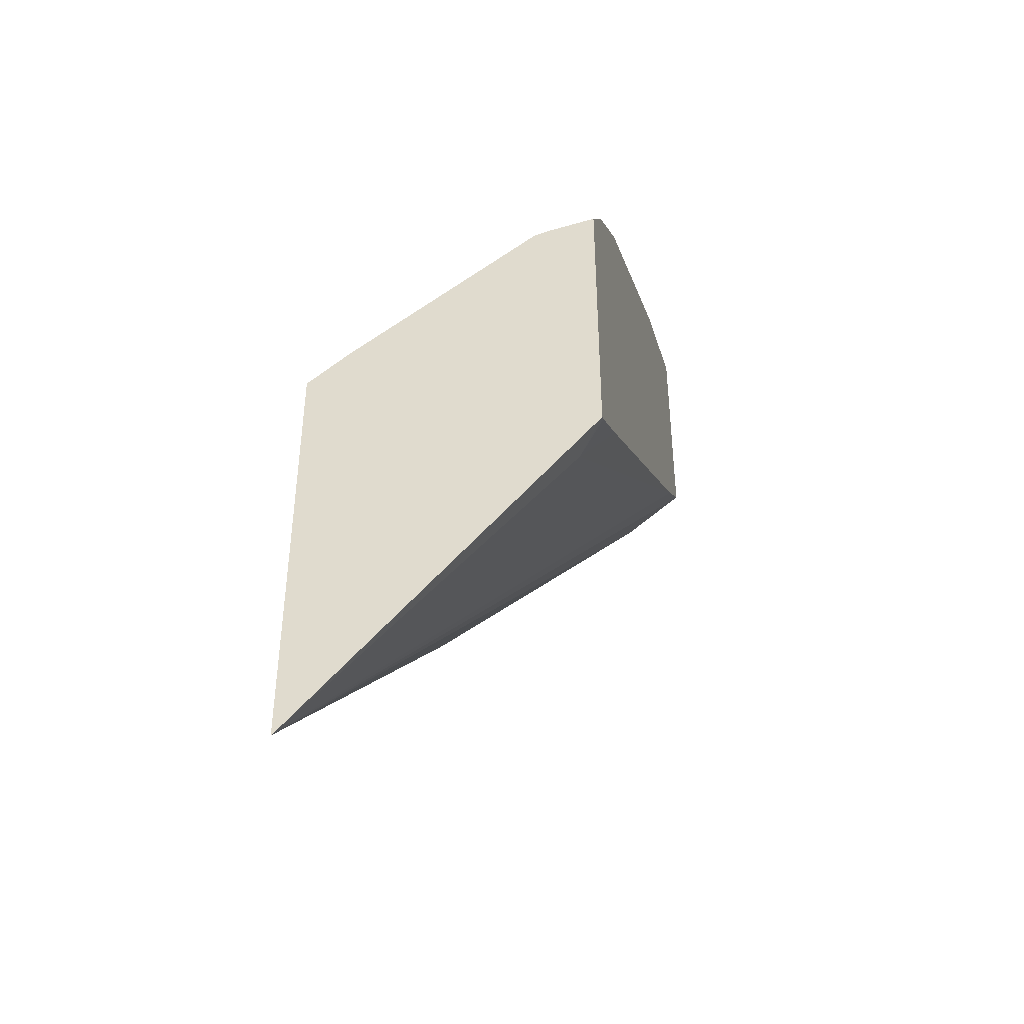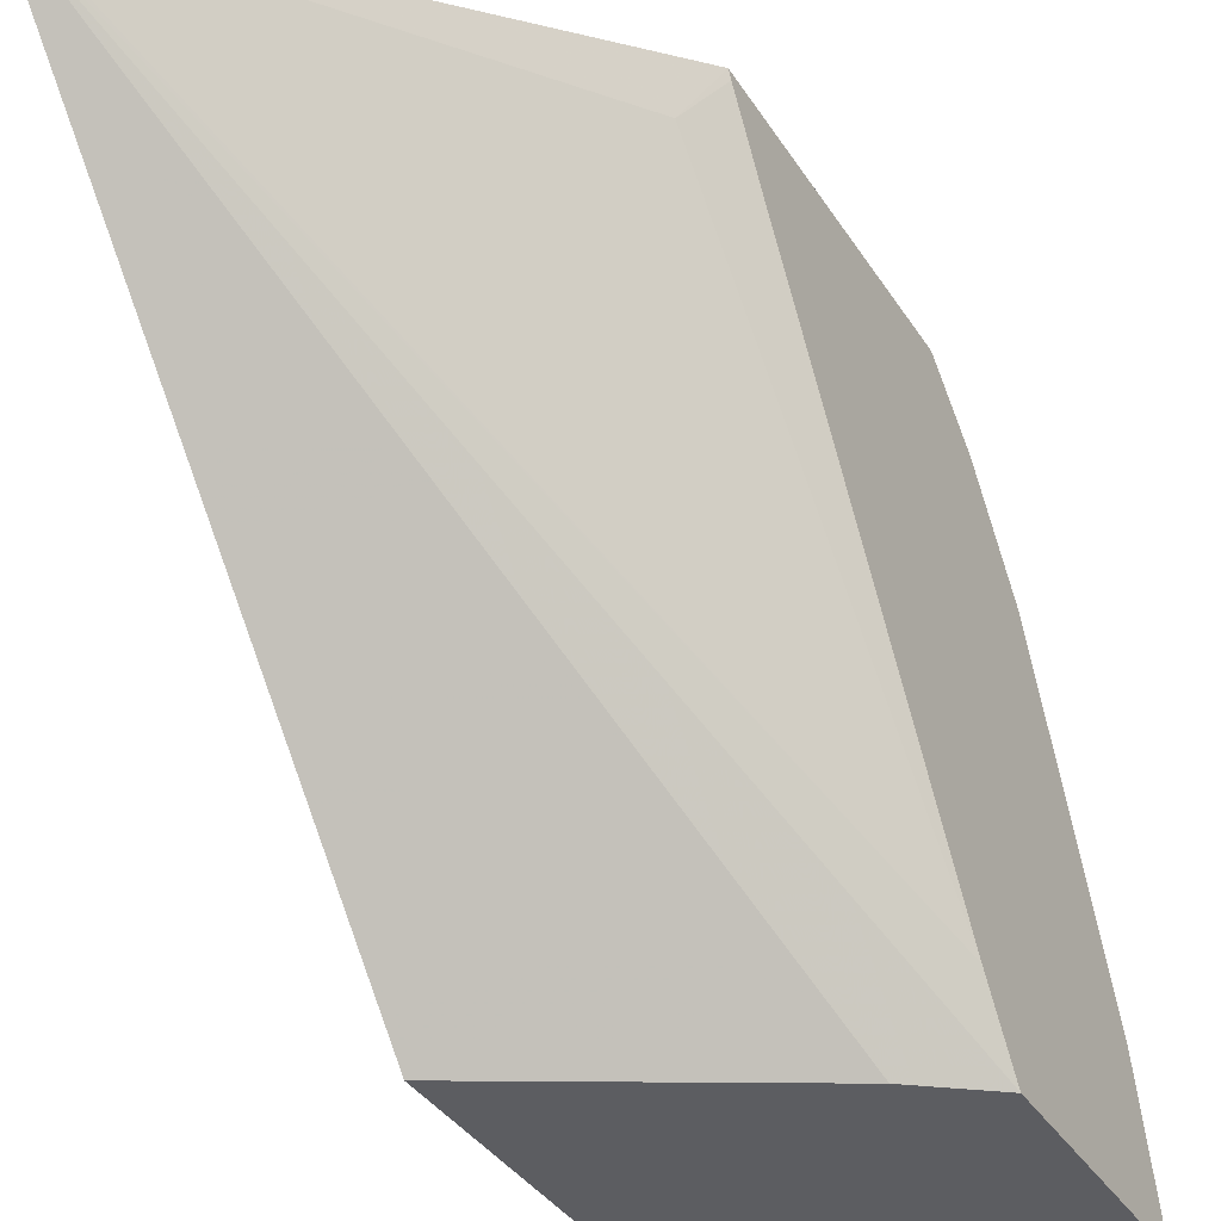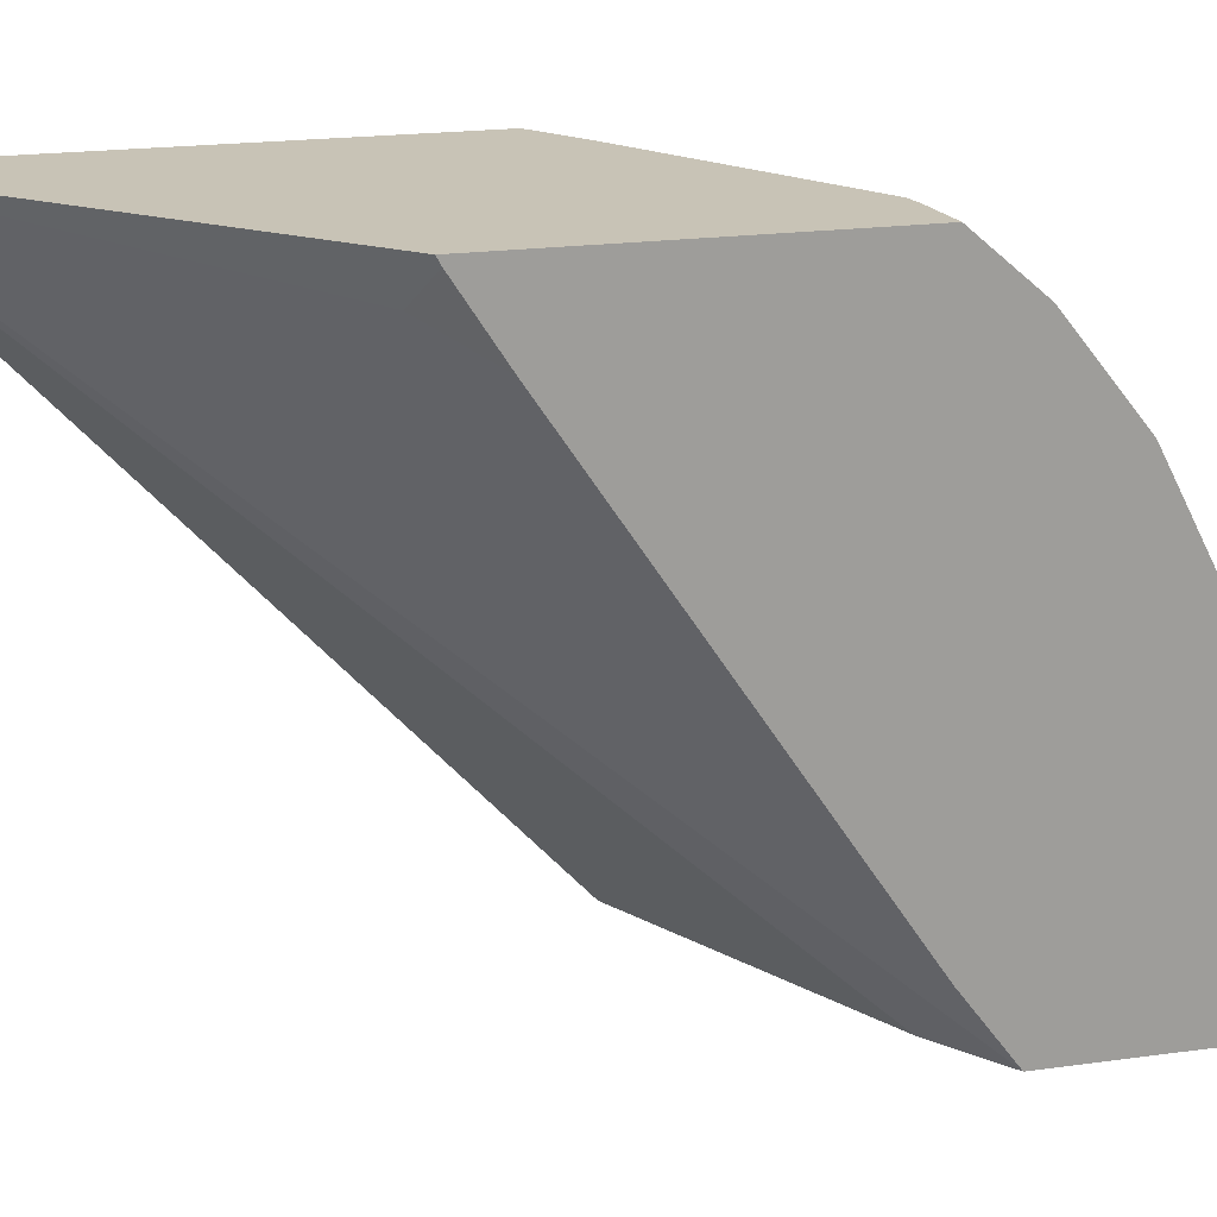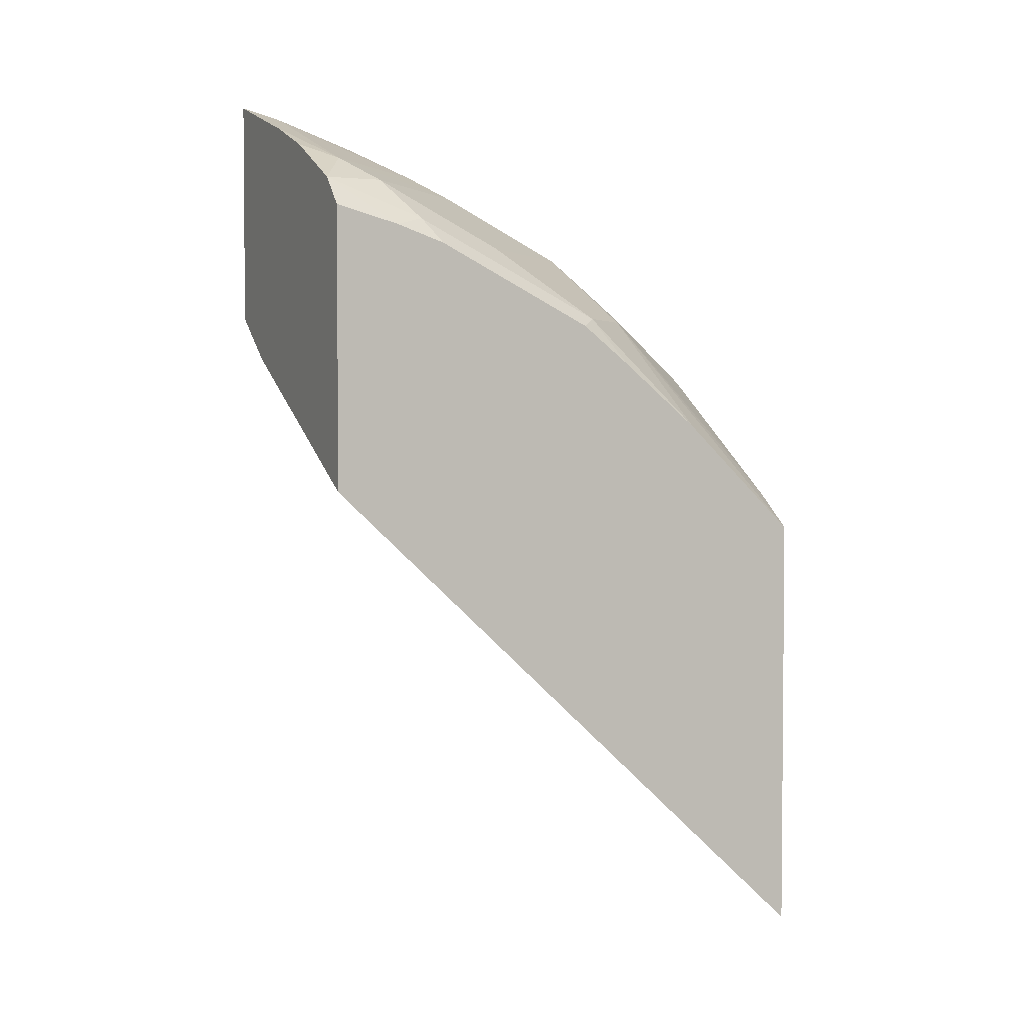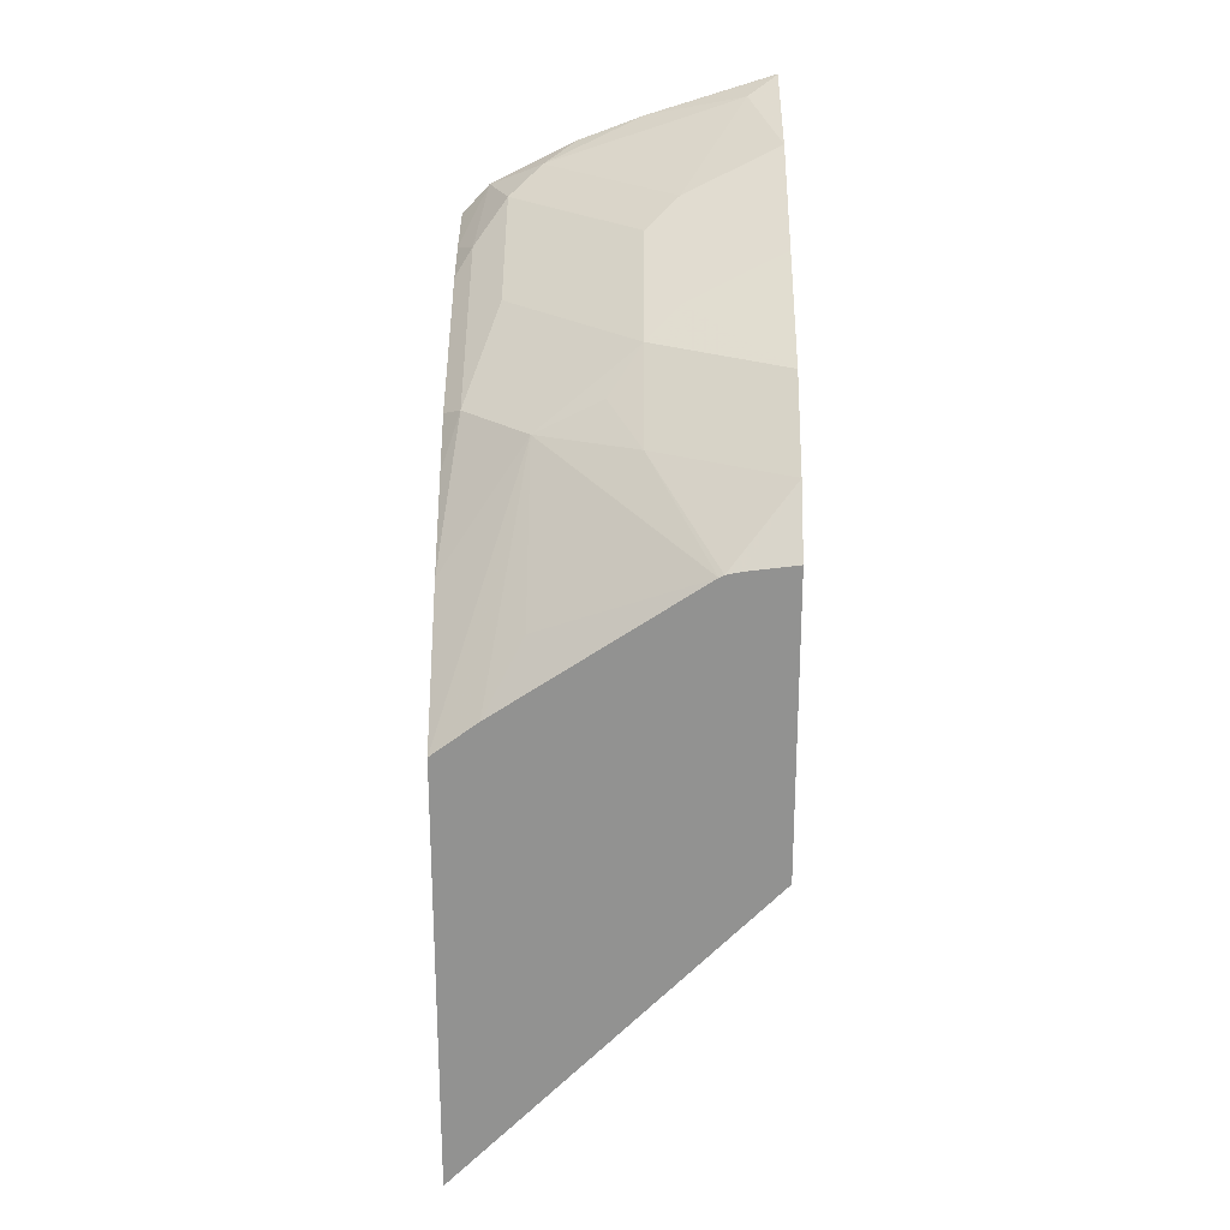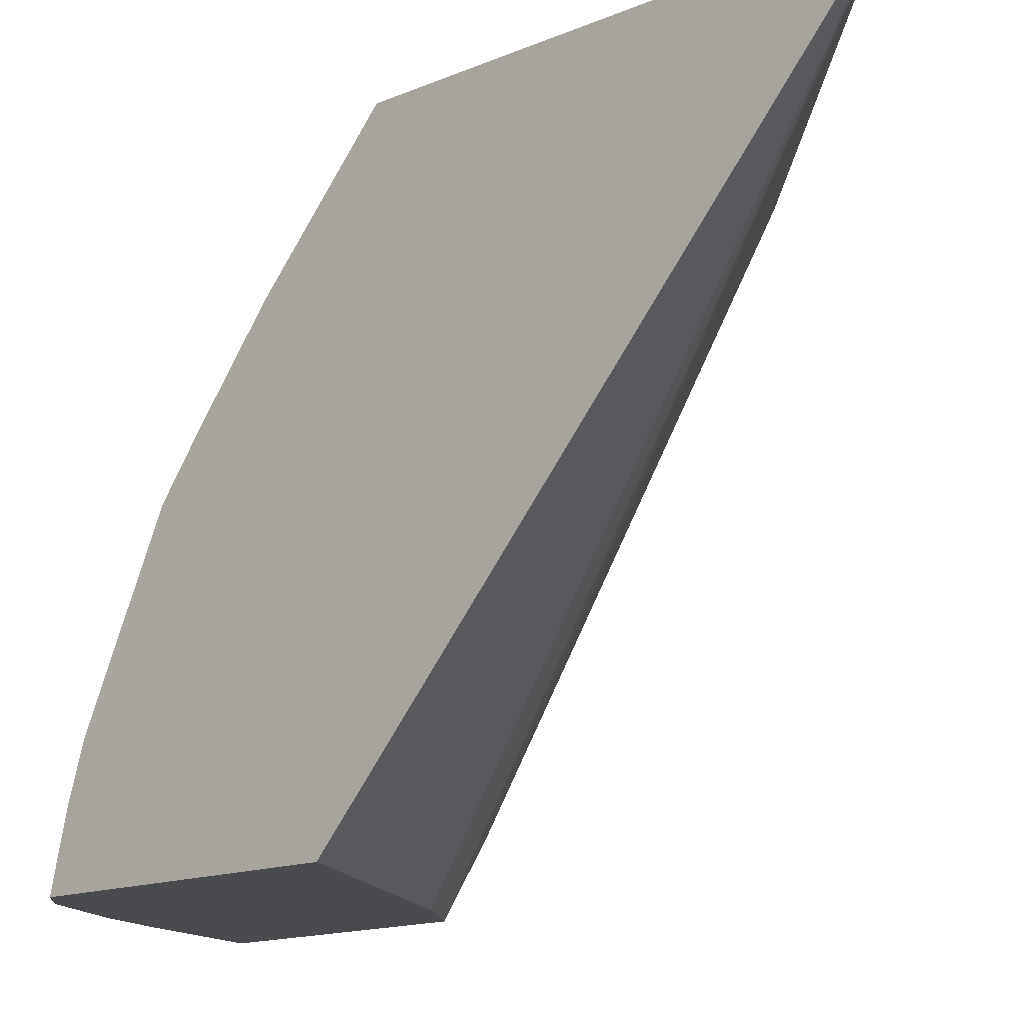
<metadata>
{"format":"obj","ext":"obj","renderer":"f3d","projection":"perspective","resolution":1024,"background":"white","views":[{"elev":-41.4,"azim":-166.2,"up":"+Z"},{"elev":-36.5,"azim":-151.5,"up":"+Y"},{"elev":19.4,"azim":-104.8,"up":"+Y"},{"elev":3.1,"azim":64.9,"up":"+Z"},{"elev":23.7,"azim":-179.4,"up":"+Z"},{"elev":-14.3,"azim":133.3,"up":"+Y"}]}
</metadata>
<code>
v 0.3751 0.1768 0.2101
v 0.3735 0.1768 0.2116
v 0.3751 0.1768 0.4451
v 0.3751 -0.1043 0.4713
v 0.2438 -0.1043 0.5448
v 0.2103 -0.1043 0.5699
v 0.2103 -0.07085 0.545
v 0.2266 0.1569 0.3748
v 0.2103 0.1768 0.3809
v 0.3512 0.1768 0.4631
v 0.3312 0.08715 0.5665
v 0.3751 0.1134 0.5052
v 0.3751 -0.1043 0.6232
v 0.2103 -0.1043 0.6967
v 0.2103 0.1394 0.4046
v 0.2103 0.1732 0.383
v 0.2103 0.1768 0.539
v 0.2466 0.1768 0.5328
v 0.3312 0.1569 0.4968
v 0.366 0.05228 0.5665
v 0.2789 0.1162 0.5694
v 0.2963 0.08715 0.5839
v 0.2789 0.0697 0.6057
v 0.3138 0.03489 0.6057
v 0.3486 1.833e-05 0.6057
v 0.3751 0.0697 0.5412
v 0.3751 -0.06972 0.6142
v 0.3602 -0.1043 0.6391
v 0.2789 -0.1043 0.6754
v 0.2103 -0.1034 0.6967
v 0.2103 0.1507 0.569
v 0.2364 0.1768 0.5357
v 0.244 0.1768 0.5341
v 0.3751 0.0432 0.562
v 0.366 0.01744 0.5839
v 0.2103 0.1057 0.6043
v 0.2615 0.05228 0.6188
v 0.2789 1.833e-05 0.6406
v 0.3486 -0.06972 0.6406
v 0.366 -0.05227 0.6188
v 0.3751 -0.04319 0.6052
v 0.3312 -0.08714 0.6536
v 0.314 -0.1043 0.6623
v 0.2792 -0.1043 0.6753
v 0.2266 -0.08714 0.6885
v 0.2103 -0.03485 0.675
v 0.2103 0.03489 0.6401
v 0.2103 -0.03408 0.6746
v 0.2615 -0.01743 0.6536
v 0.2963 -0.05227 0.6536
f 25 39 40
f 21 36 23
f 21 23 22
f 23 36 37
f 24 38 25
f 23 38 24
f 25 38 39
f 21 31 36
f 23 37 38
f 21 33 31
f 12 20 26
f 20 25 35
f 20 34 26
f 18 33 21
f 17 31 32
f 14 29 30
f 13 27 28
f 11 25 20
f 11 24 25
f 11 23 24
f 25 40 35
f 20 35 34
f 27 41 40
f 38 50 42
f 28 40 39
f 11 22 23
f 45 49 46
f 45 50 49
f 42 44 43
f 42 50 45
f 38 42 39
f 38 49 50
f 37 49 38
f 37 48 49
f 37 47 48
f 36 47 37
f 34 40 41
f 34 35 40
f 31 33 32
f 30 45 46
f 29 45 30
f 29 42 45
f 29 44 42
f 46 49 48
f 28 42 43
f 28 39 42
f 27 40 28
f 11 21 22
f 2 8 9
f 11 19 18
f 3 10 11
f 2 7 8
f 1 7 2
f 1 6 7
f 1 5 6
f 1 4 5
f 1 13 4
f 1 27 13
f 1 41 27
f 3 11 12
f 1 34 41
f 1 12 26
f 1 3 12
f 1 10 3
f 1 18 10
f 1 32 33
f 1 17 32
f 1 9 17
f 1 2 9
f 11 18 21
f 1 26 34
f 4 13 28
f 1 33 18
f 4 43 44
f 11 20 12
f 4 28 43
f 10 19 11
f 10 18 19
f 8 16 9
f 7 15 8
f 6 15 7
f 6 16 15
f 6 9 16
f 6 17 9
f 8 15 16
f 6 36 31
f 6 31 17
f 4 14 6
f 4 44 29
f 6 14 30
f 4 6 5
f 6 30 46
f 6 46 48
f 6 48 47
f 6 47 36
f 4 29 14

</code>
